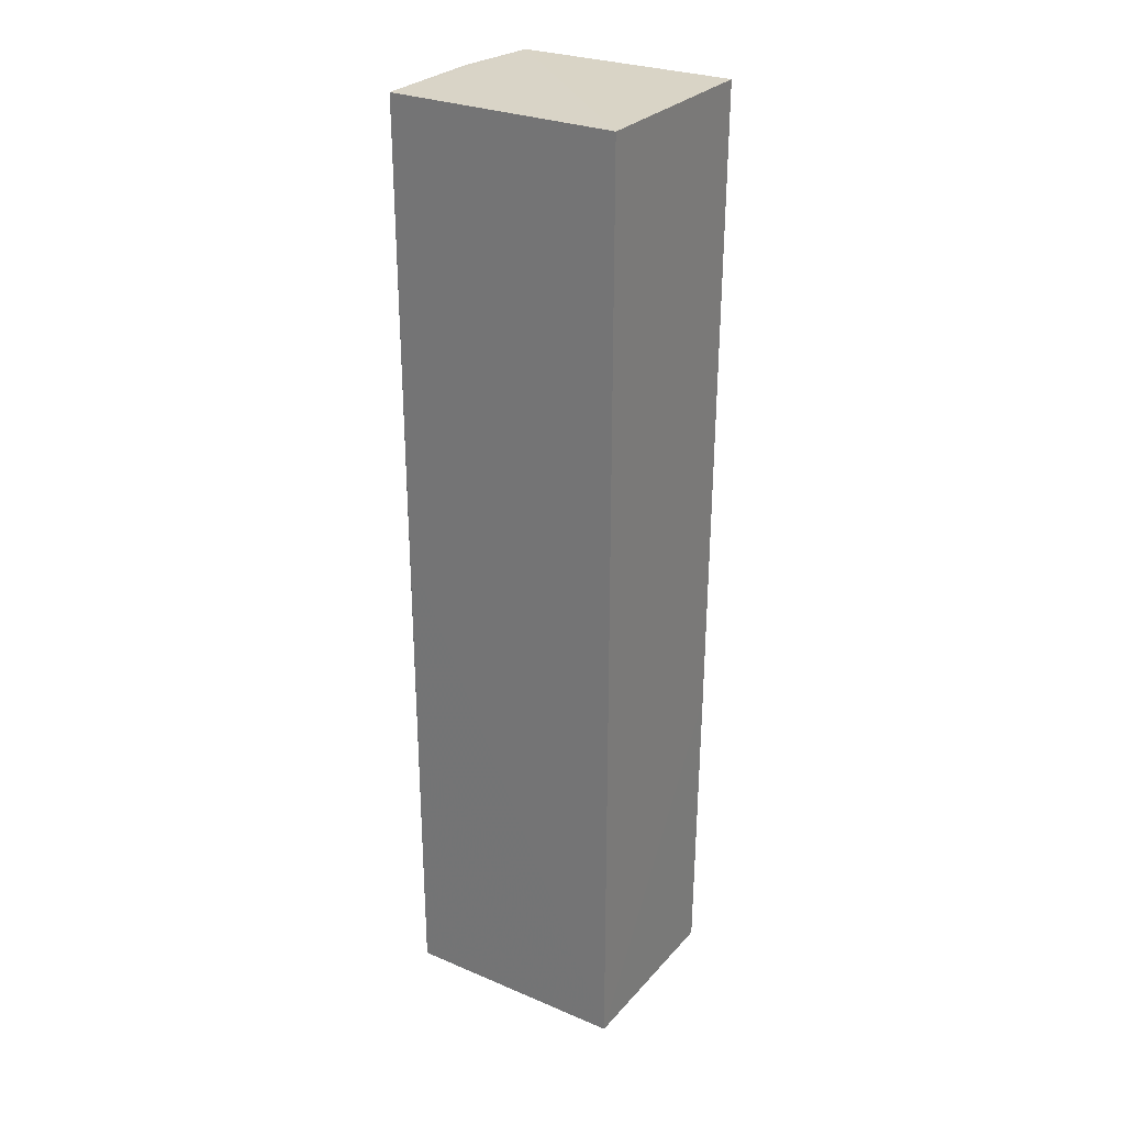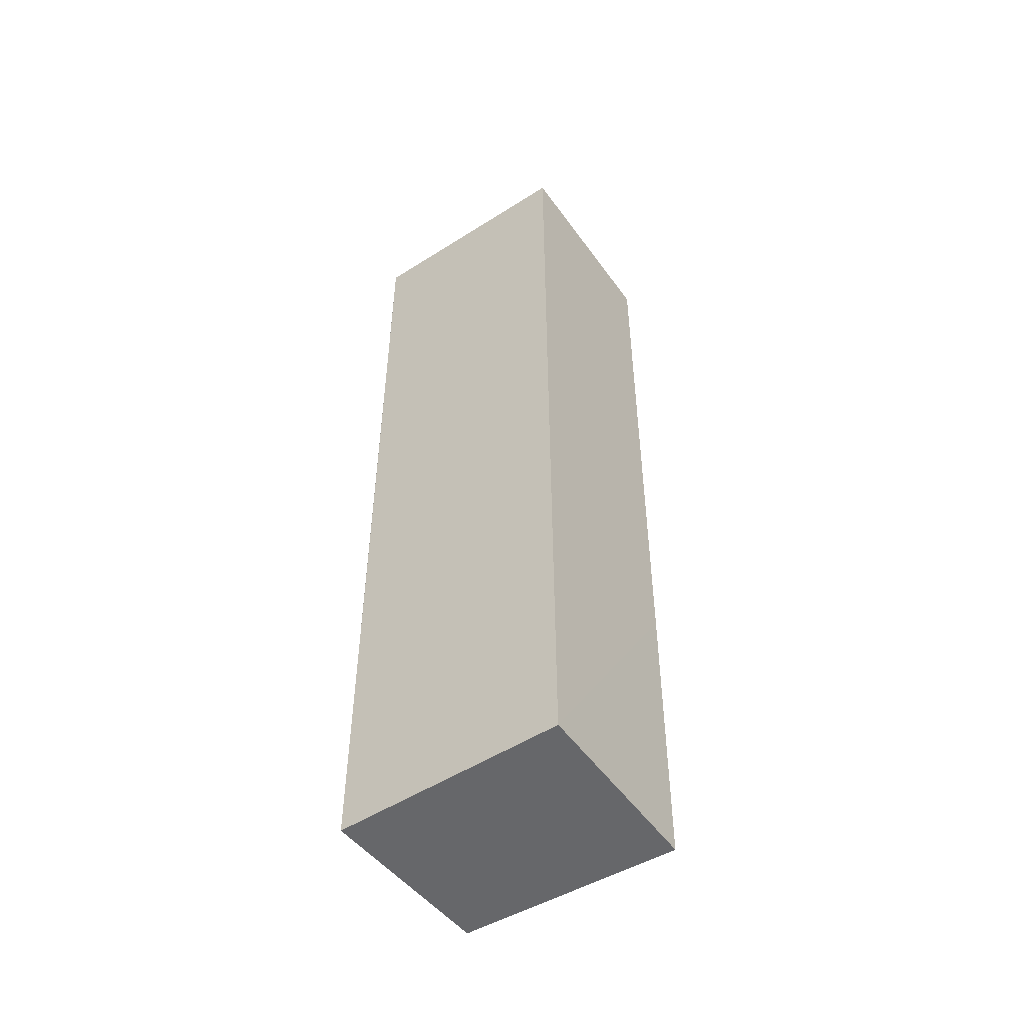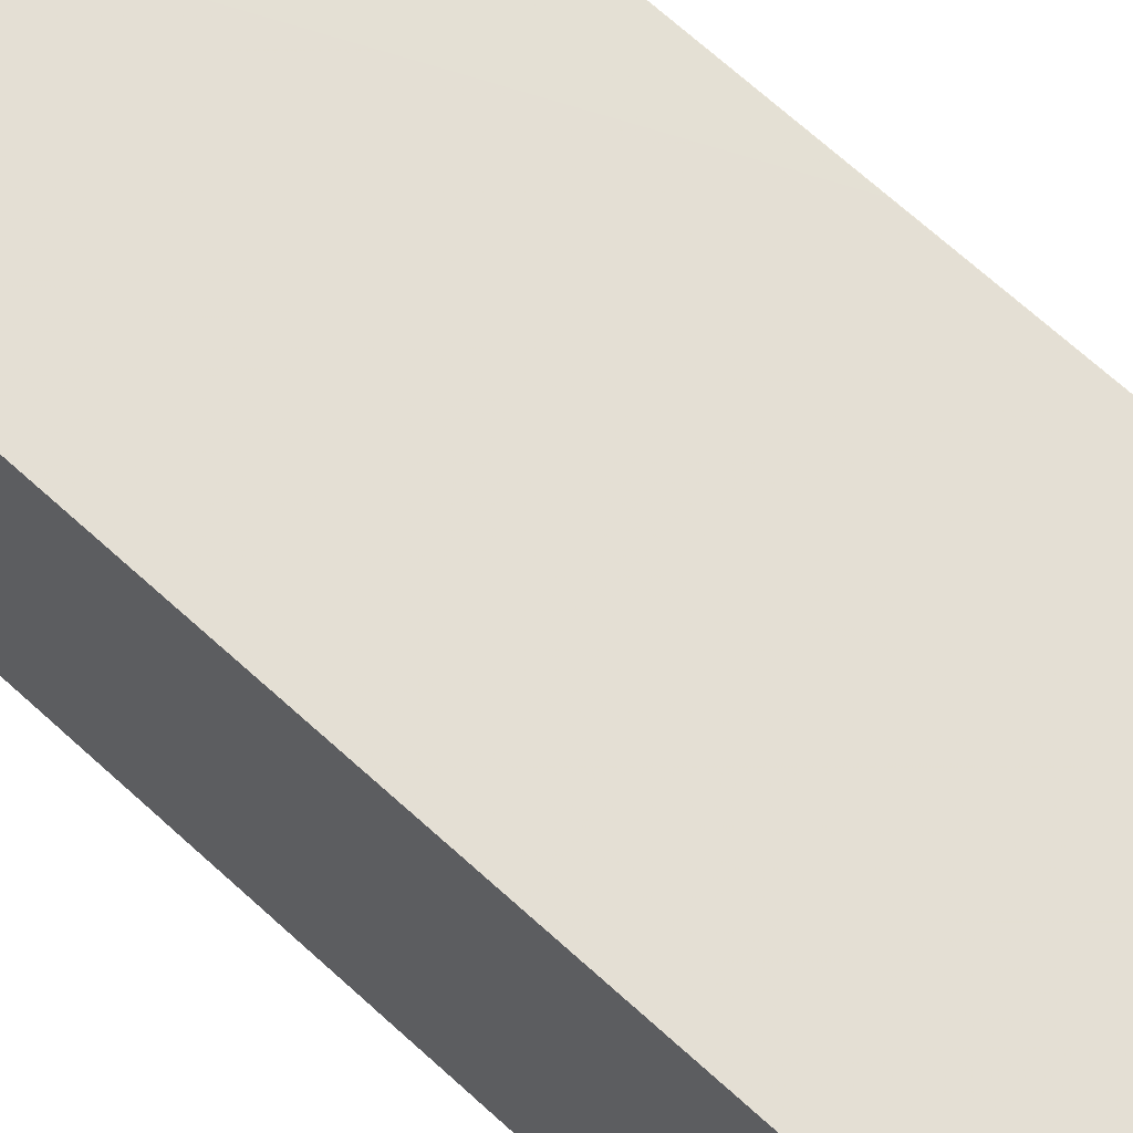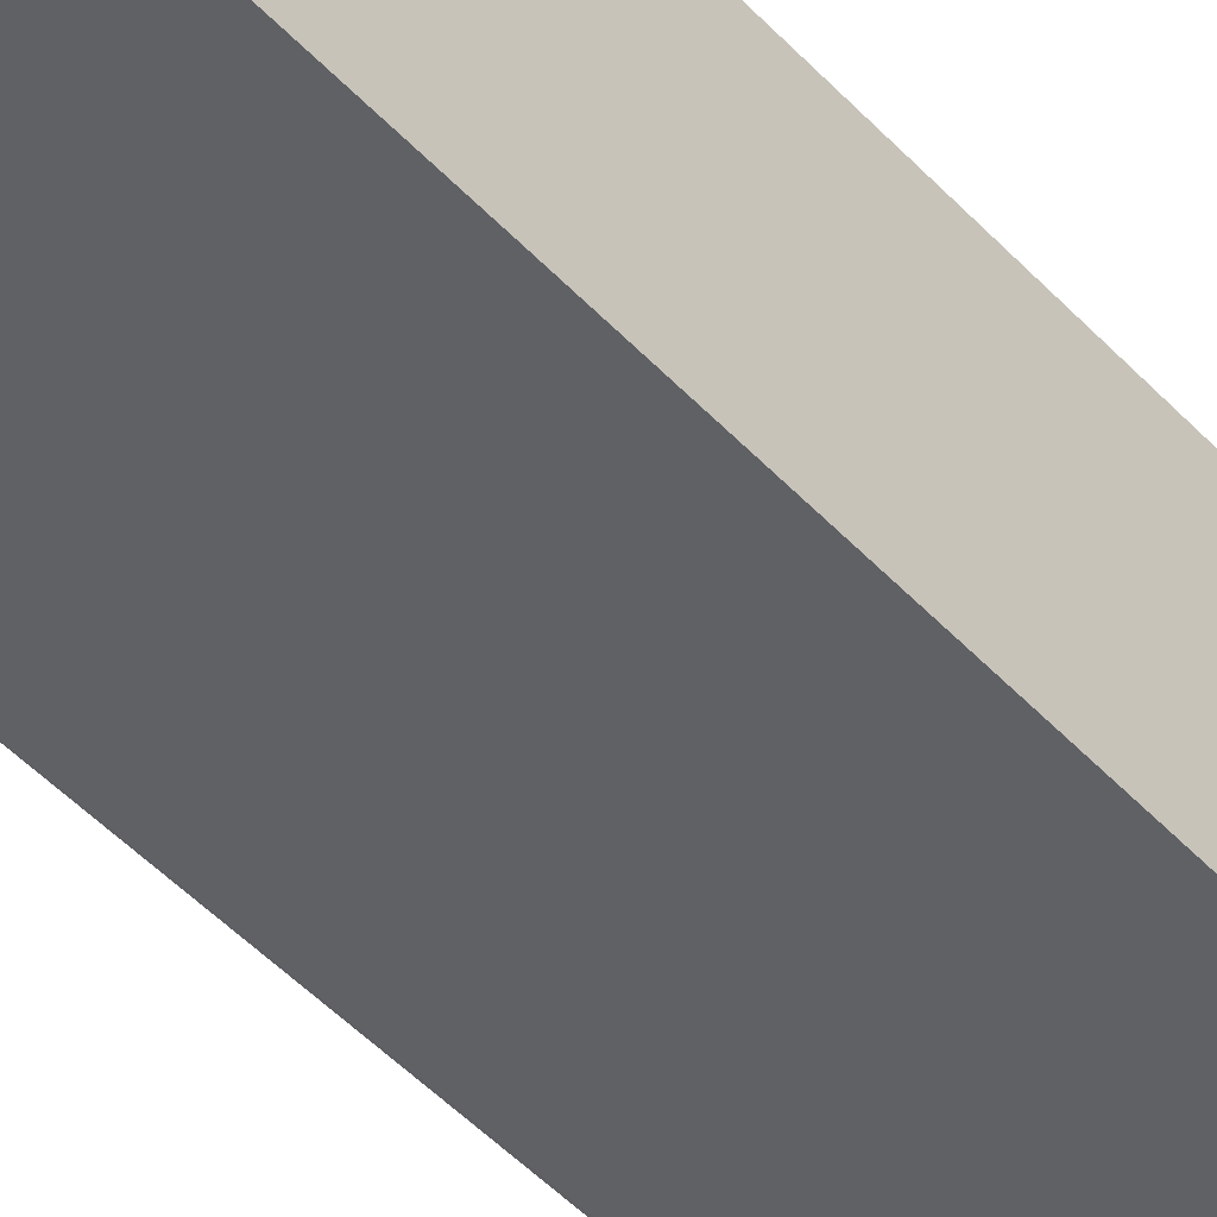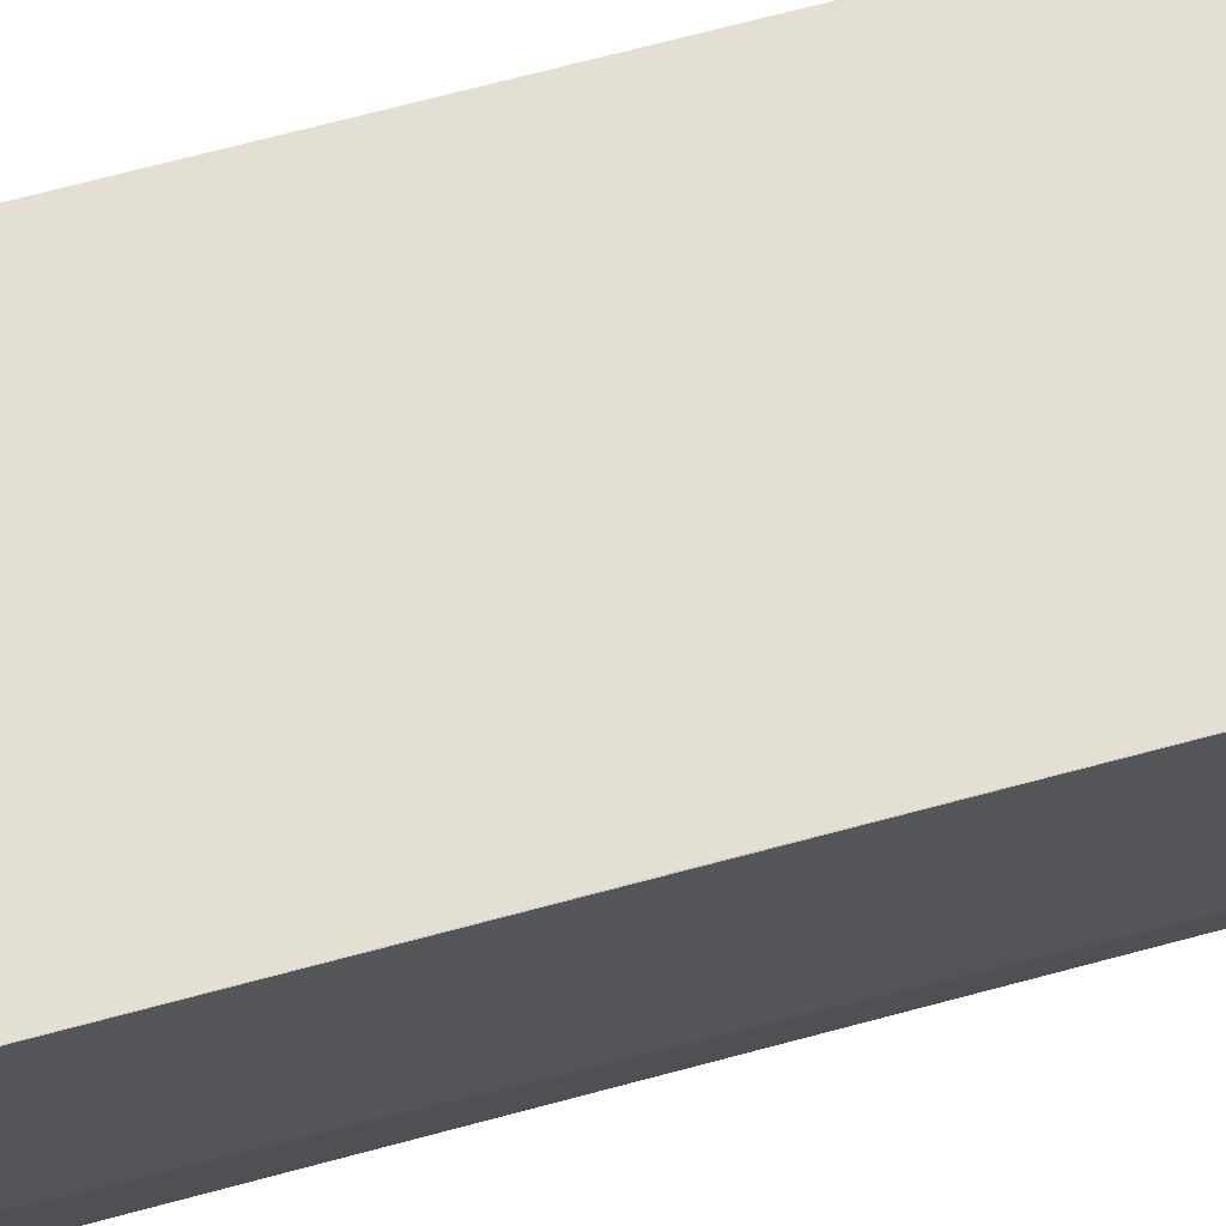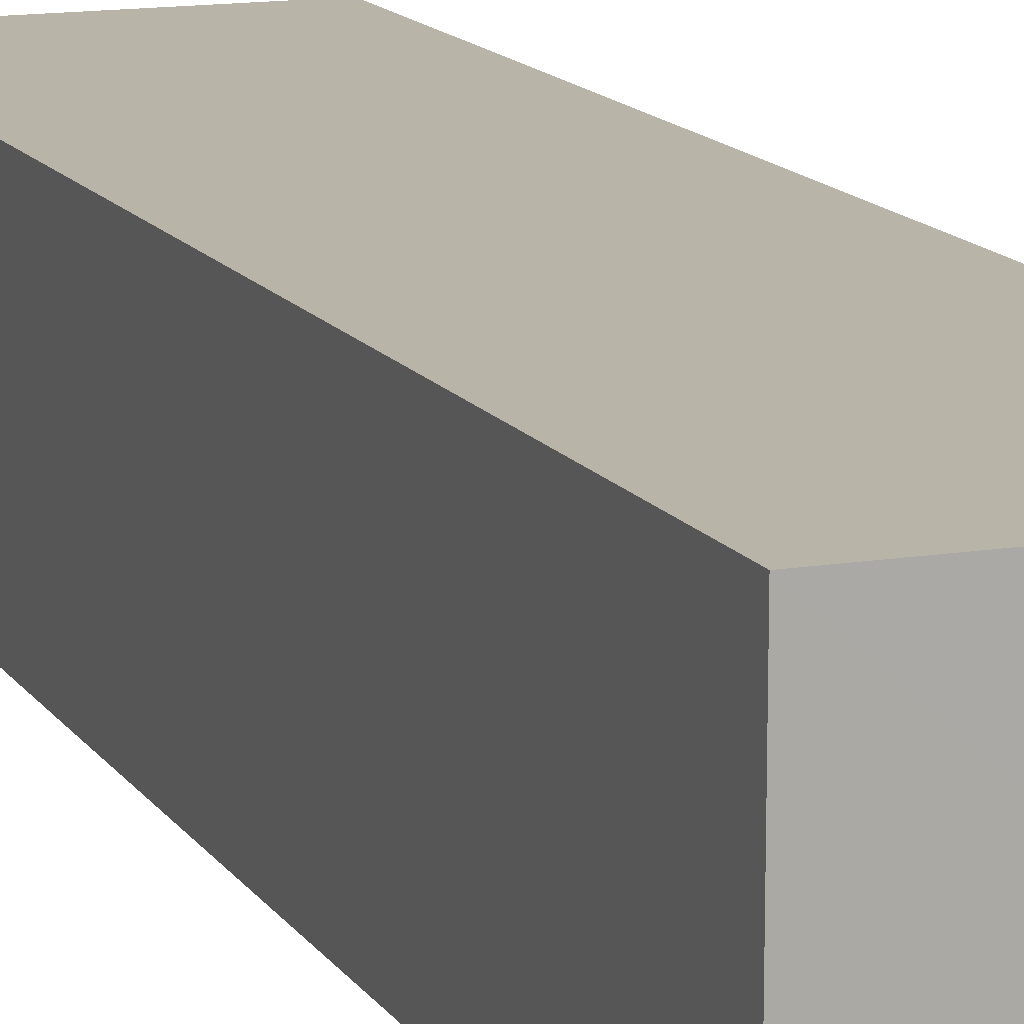
<metadata>
{"format":"obj","ext":"obj","renderer":"f3d","projection":"perspective","resolution":1024,"background":"white","views":[{"elev":28.3,"azim":-147.5,"up":"+Z"},{"elev":-52.2,"azim":-145.5,"up":"+Z"},{"elev":66.2,"azim":-47.1,"up":"+Y"},{"elev":-48.5,"azim":-139.1,"up":"+Y"},{"elev":66.5,"azim":74.7,"up":"+Y"},{"elev":13.1,"azim":-20.8,"up":"+Y"}]}
</metadata>
<code>
v 0.03848 -0.01082 0.1009
v 0.03754 -0.02278 0.101
v 0.03778 -0.02187 0.0416
v 0.02417 -0.01084 0.04157
v 0.02417 -0.01084 0.1009
v 0.02417 -0.0225 0.04157
v 0.0384 -0.01084 0.04157
v 0.03839 -0.01794 0.101
v 0.03362 -0.02266 0.07009
v 0.02412 -0.02316 0.101
v 0.03842 -0.01082 0.07246
v 0.03837 -0.01555 0.07483
v 0.03753 -0.02251 0.08205
v 0.02413 -0.02272 0.06058
v 0.03839 -0.01794 0.09858
f 5 2 1
f 5 1 4
f 7 6 4
f 7 3 6
f 8 1 2
f 8 2 3
f 8 7 1
f 9 6 3
f 10 5 4
f 10 2 5
f 10 9 2
f 11 7 4
f 11 4 1
f 11 1 7
f 12 3 7
f 13 9 3
f 13 3 2
f 13 2 9
f 14 10 4
f 14 4 6
f 14 6 9
f 14 9 10
f 15 8 3
f 15 3 12
f 15 12 7
f 15 7 8

</code>
